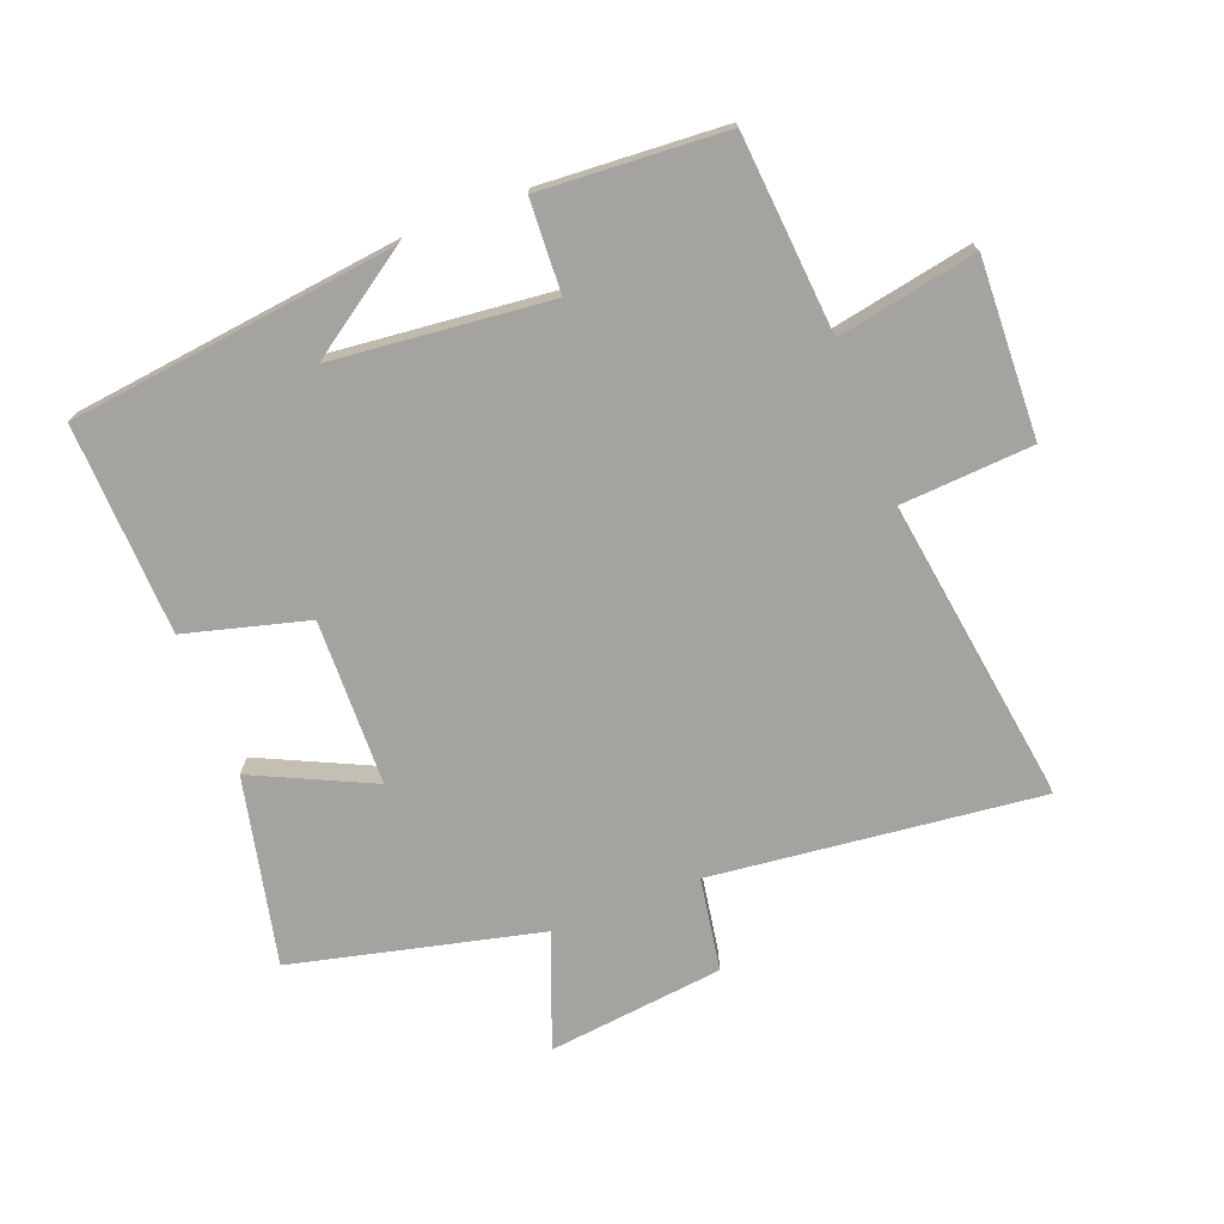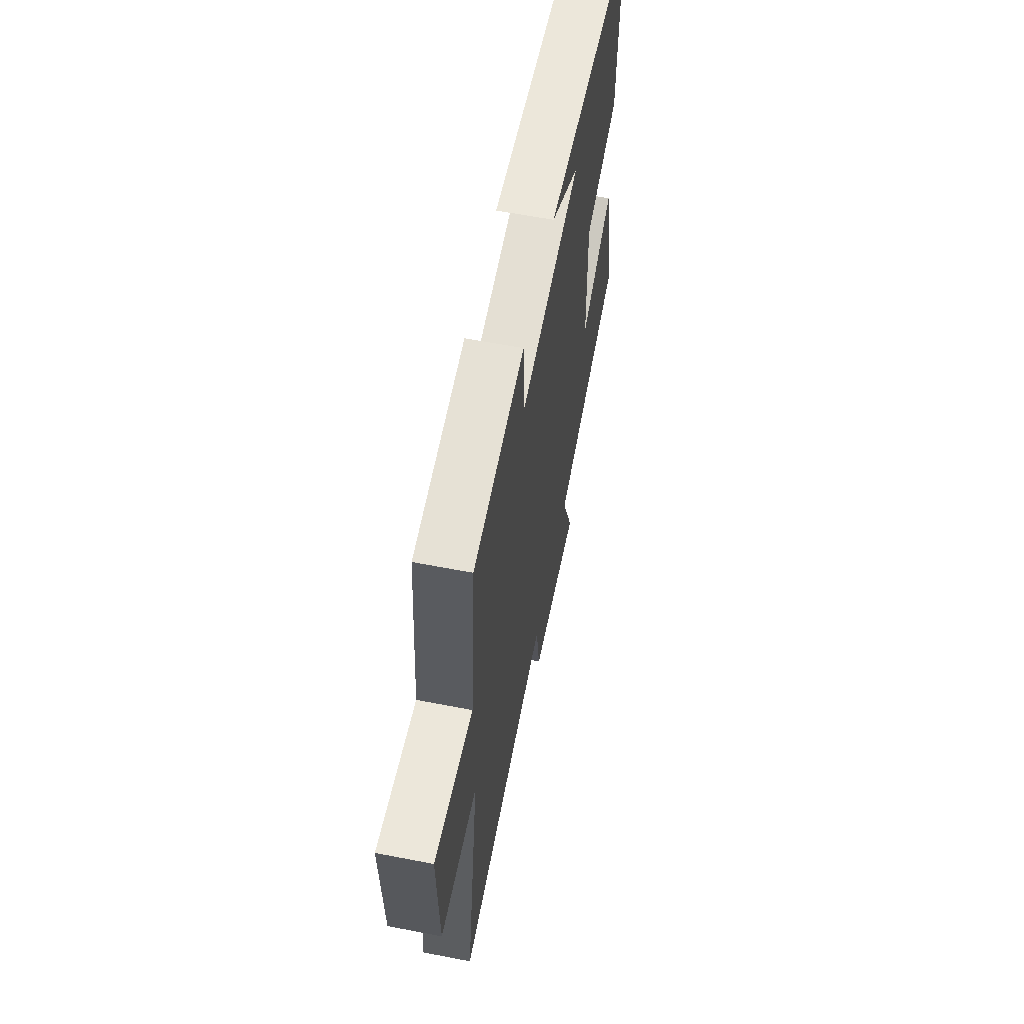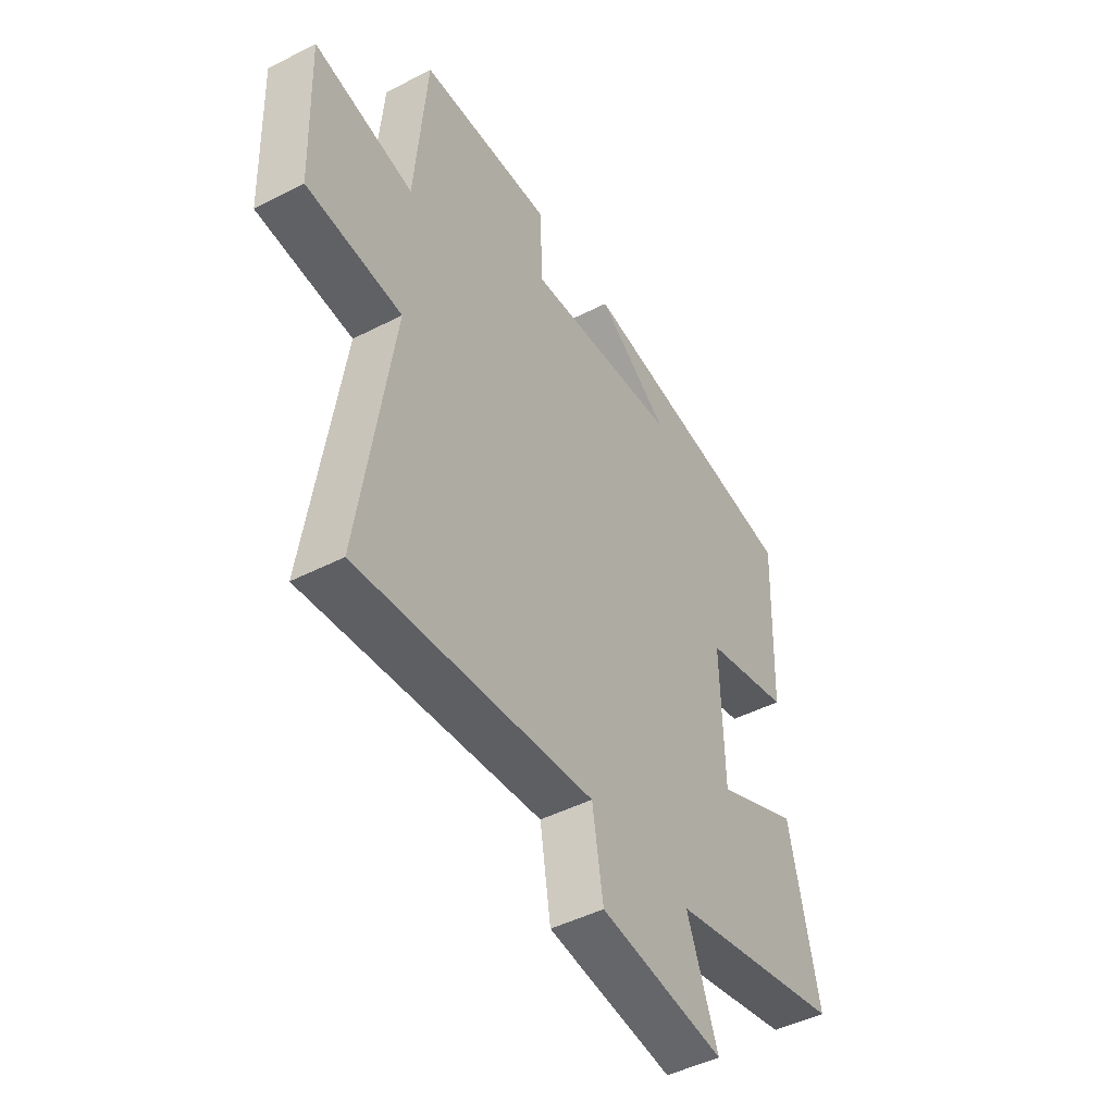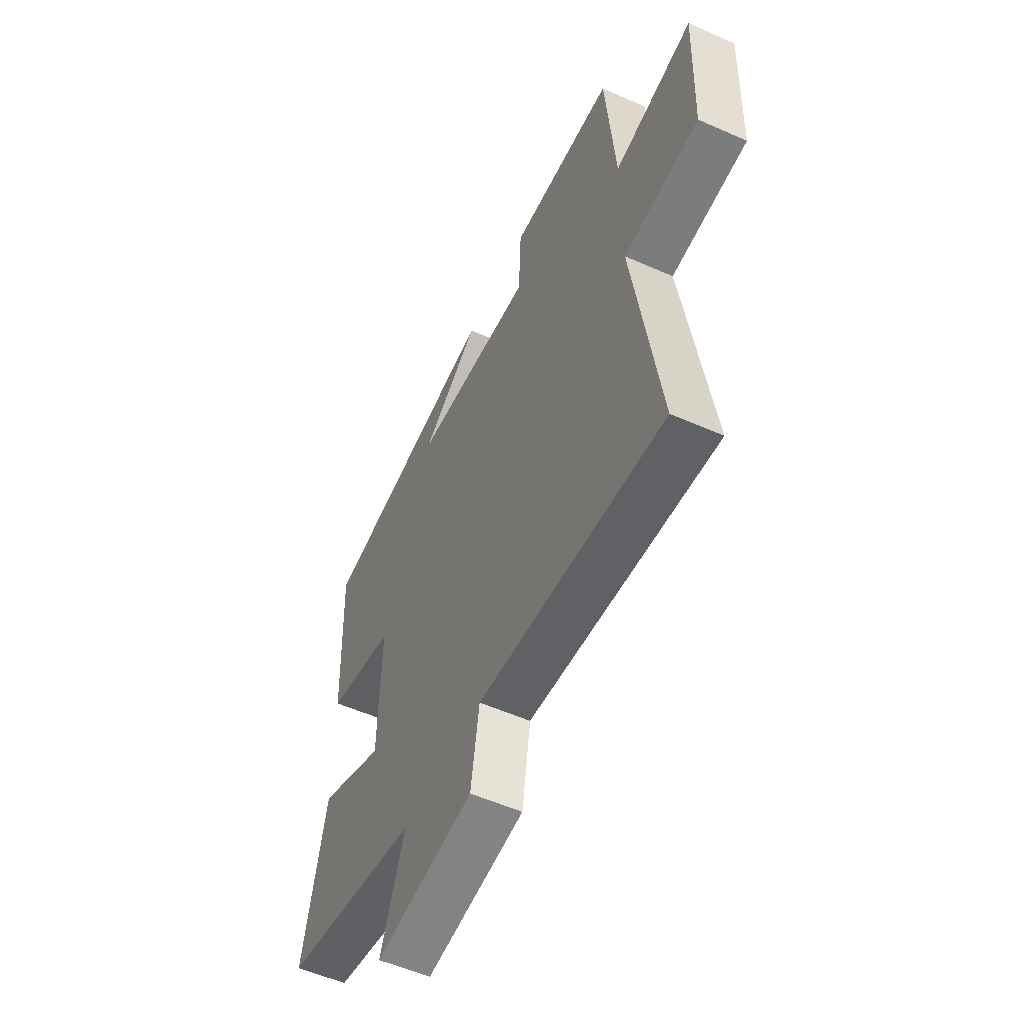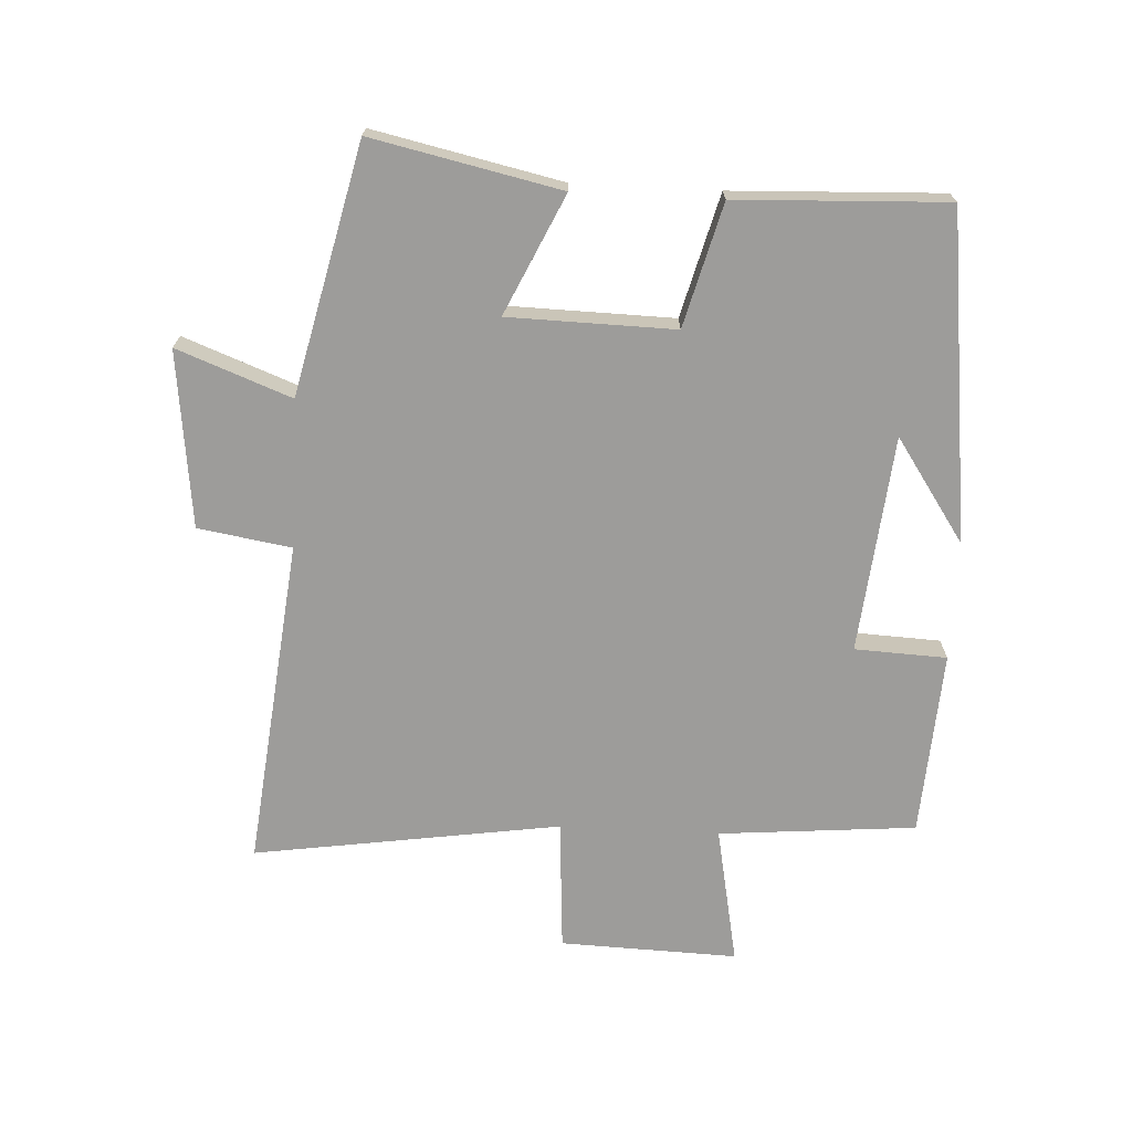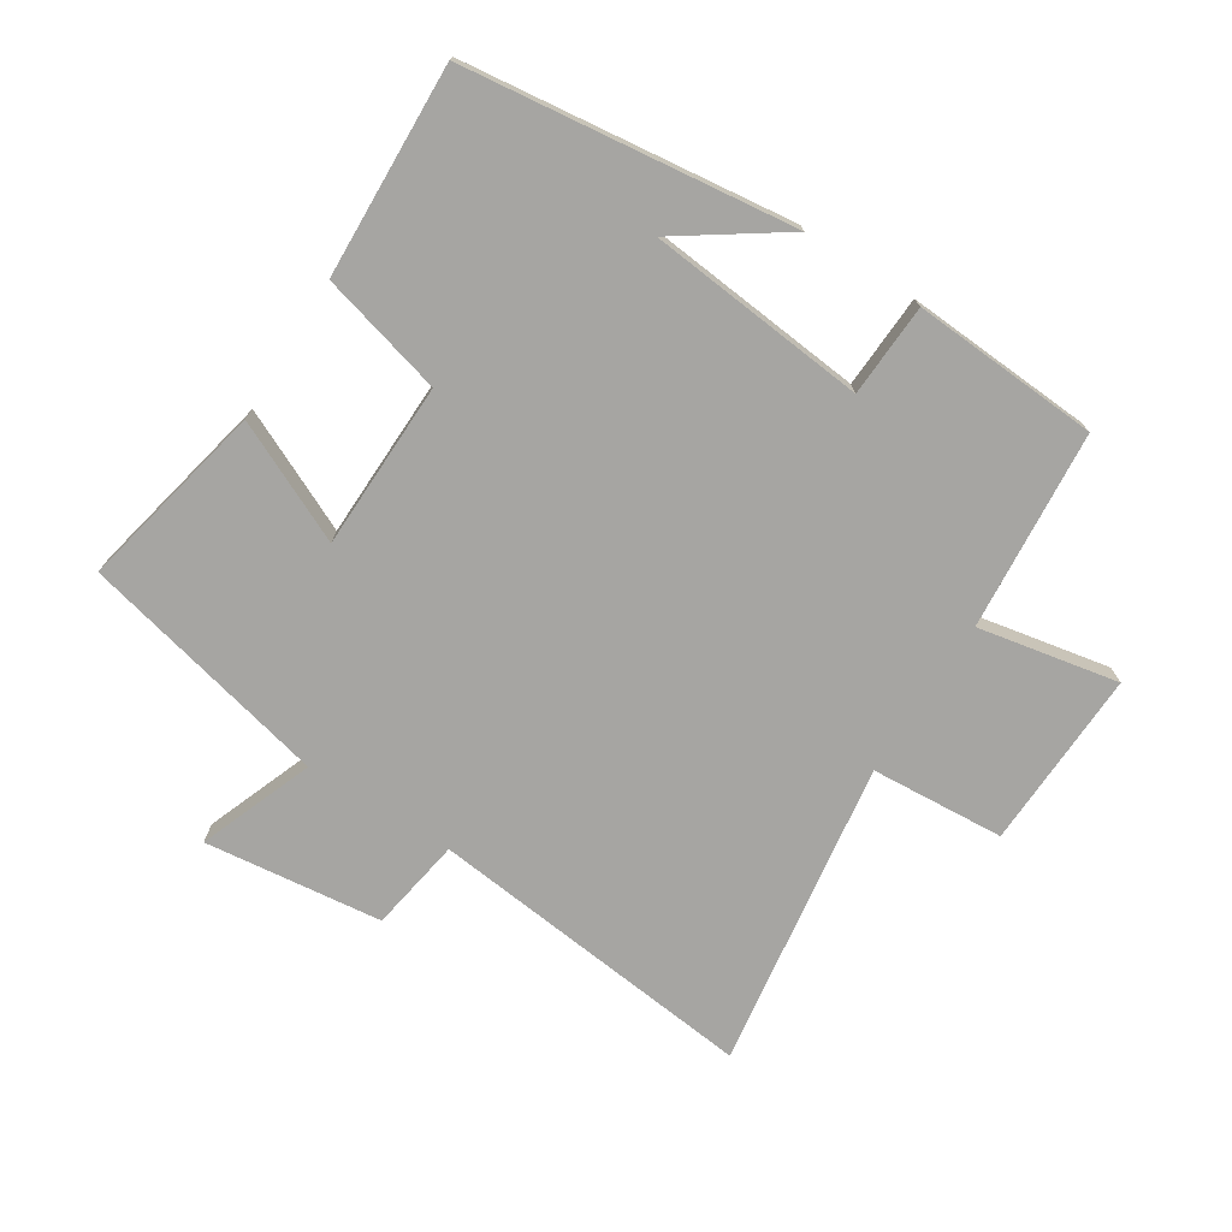
<metadata>
{"format":"obj","ext":"obj","renderer":"f3d","projection":"perspective","resolution":1024,"background":"white","views":[{"elev":-72.9,"azim":21.0,"up":"+Y"},{"elev":60.8,"azim":101.2,"up":"+Z"},{"elev":-46.5,"azim":120.3,"up":"+Z"},{"elev":-55.0,"azim":65.0,"up":"+Z"},{"elev":-70.0,"azim":-92.9,"up":"+Y"},{"elev":-73.6,"azim":-32.4,"up":"+Y"}]}
</metadata>
<code>
v -0.513 0.07 0.438
v -0.002 0.07 0.5
v -0.163 0.07 0.39
v 0.177 0.07 0.356
v 0.184 0.07 0.5
v 0.474 0.07 0.482
v 0.5 0.07 0.173
v 0.718 0.07 0.215
v 0.708 0.07 -0.063
v 0.5 0.07 -0.077
v 0.571 0.07 -0.557
v 0.056 0.07 -0.5
v 0.032 0.07 -0.646
v -0.244 0.07 -0.678
v -0.176 0.07 -0.5
v -0.564 0.07 -0.409
v -0.5 0.07 -0.115
v -0.314 0.07 -0.202
v -0.308 0.07 0.058
v -0.5 0.07 0.109
v -0.513 0 0.438
v -0.002 0 0.5
v -0.163 0 0.39
v 0.177 0 0.356
v 0.184 0 0.5
v 0.474 0 0.482
v 0.5 0 0.173
v 0.718 0 0.215
v 0.708 0 -0.063
v 0.5 0 -0.077
v 0.571 0 -0.557
v 0.056 0 -0.5
v 0.032 0 -0.646
v -0.244 0 -0.678
v -0.176 0 -0.5
v -0.564 0 -0.409
v -0.5 0 -0.115
v -0.314 0 -0.202
v -0.308 0 0.058
v -0.5 0 0.109
f 19 20 1
f 15 16 17 18
f 15 18 19
f 12 13 14 15
f 12 15 19
f 10 11 12 19
f 7 8 9 10
f 4 5 6 7
f 3 4 7 10
f 1 2 3
f 1 3 10 19
f 21 40 39
f 38 37 36 35
f 39 38 35
f 35 34 33 32
f 39 35 32
f 39 32 31 30
f 30 29 28 27
f 27 26 25 24
f 30 27 24 23
f 23 22 21
f 39 30 23 21
f 1 21 22 2
f 2 22 23 3
f 3 23 24 4
f 4 24 25 5
f 5 25 26 6
f 6 26 27 7
f 7 27 28 8
f 8 28 29 9
f 9 29 30 10
f 10 30 31 11
f 11 31 32 12
f 12 32 33 13
f 13 33 34 14
f 14 34 35 15
f 15 35 36 16
f 16 36 37 17
f 17 37 38 18
f 18 38 39 19
f 19 39 40 20
f 20 40 21 1

</code>
